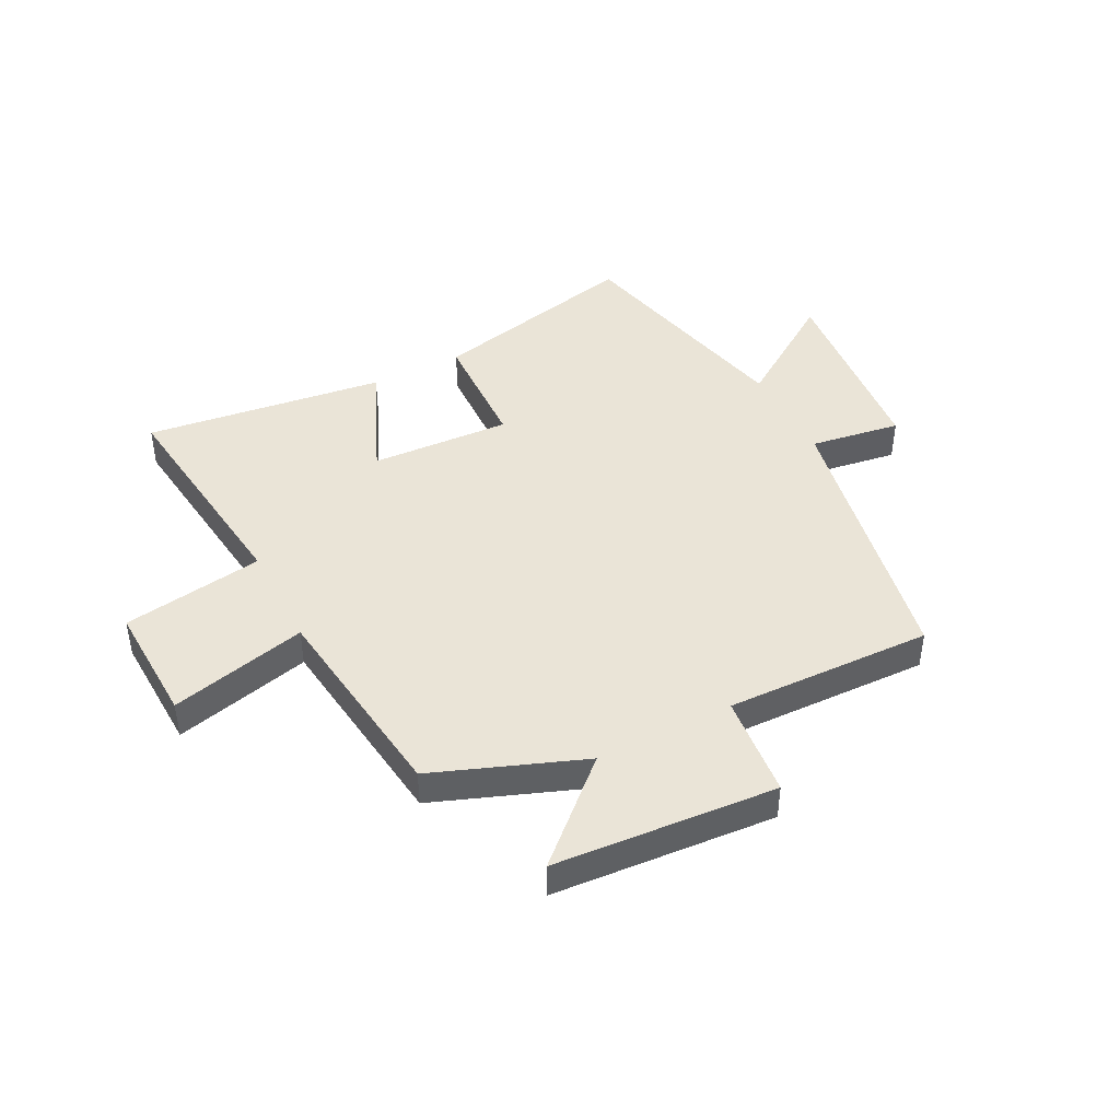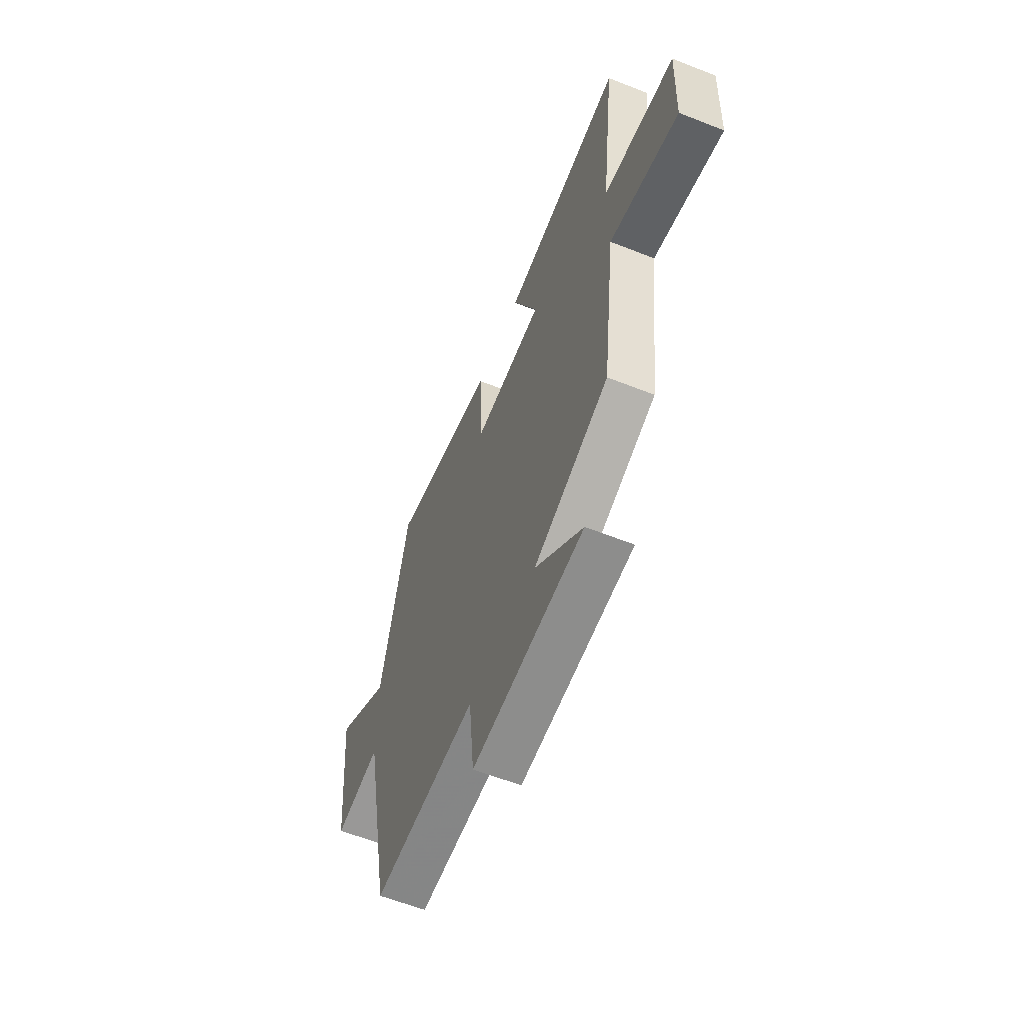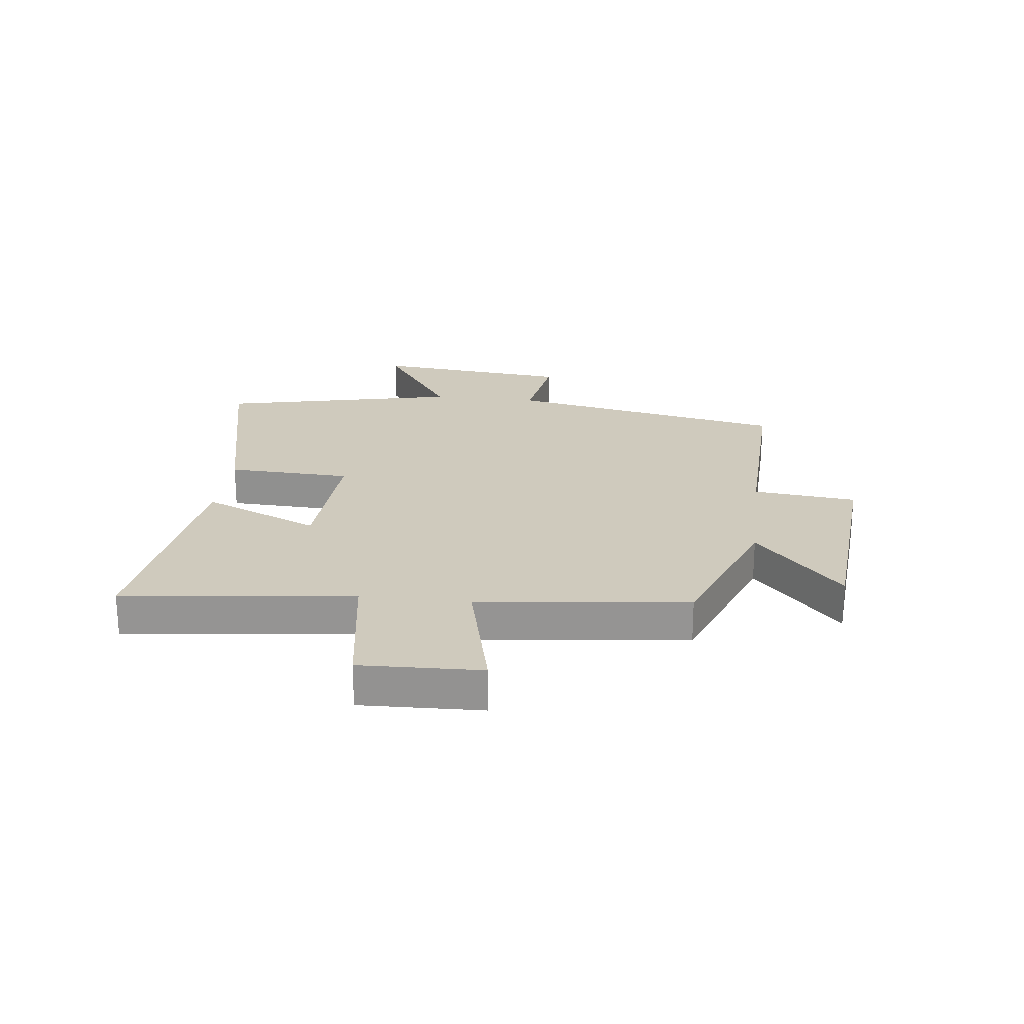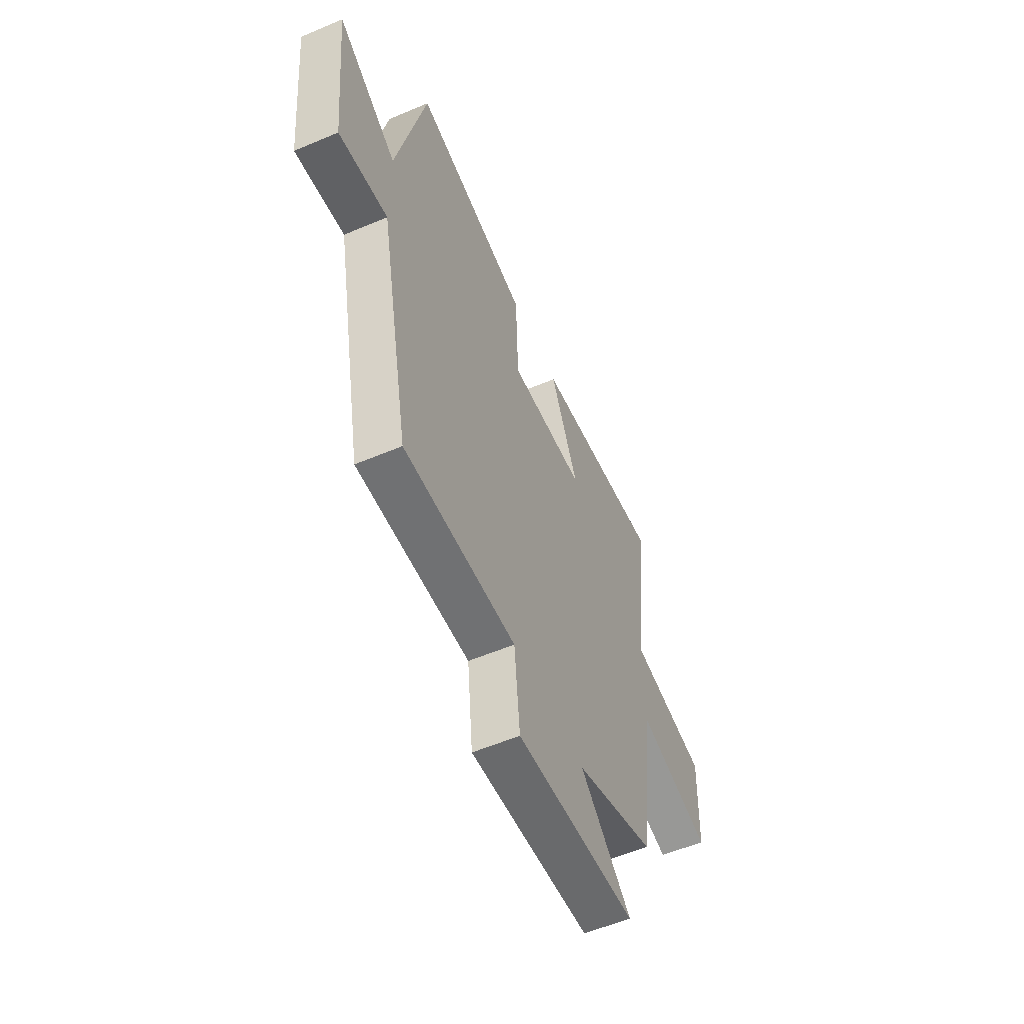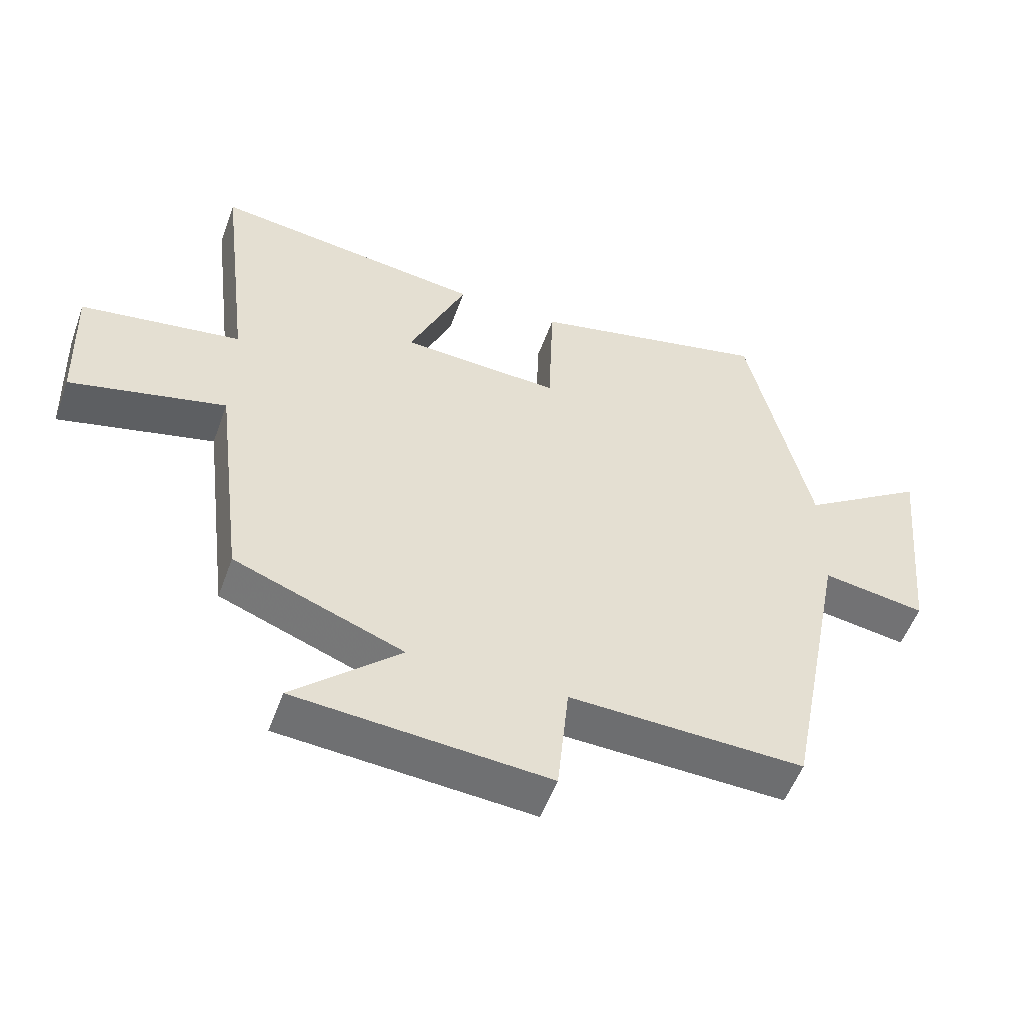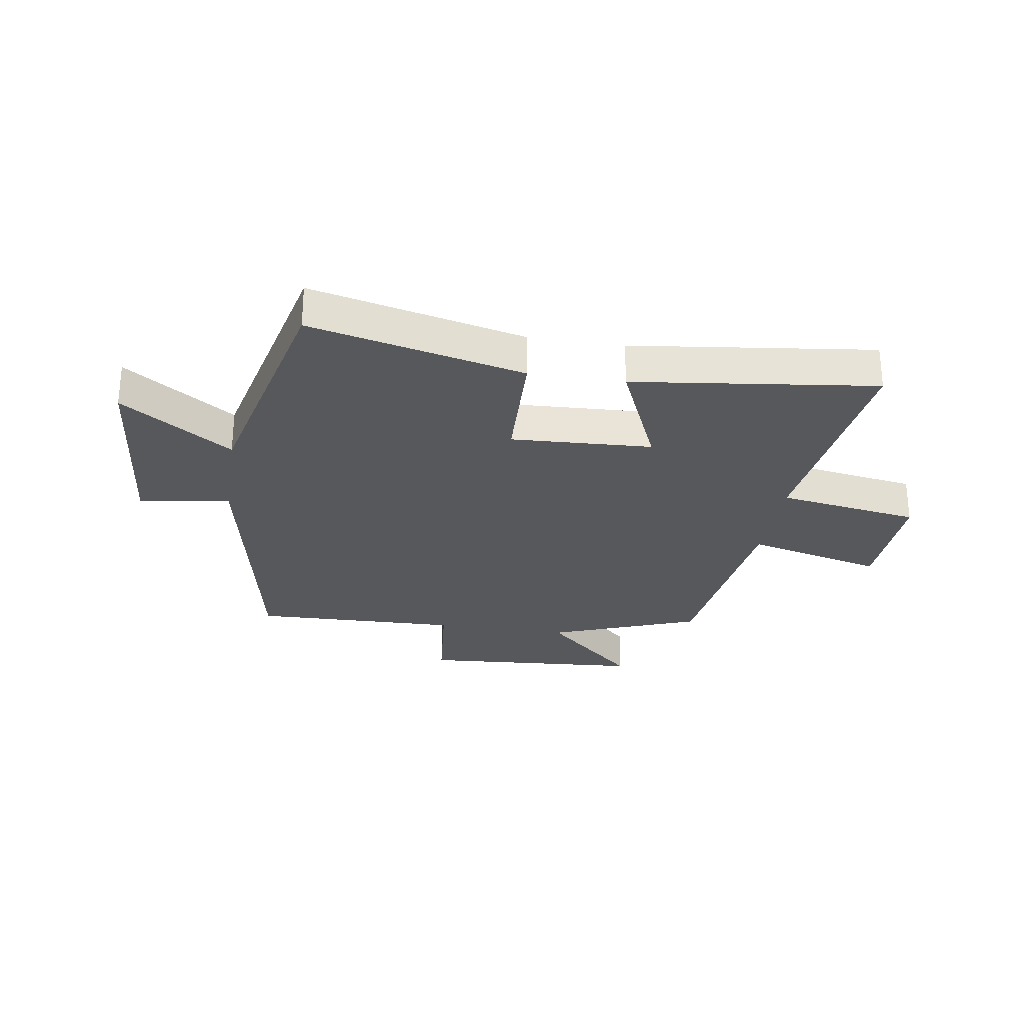
<metadata>
{"format":"obj","ext":"obj","renderer":"f3d","projection":"perspective","resolution":1024,"background":"white","views":[{"elev":43.7,"azim":152.8,"up":"+Y"},{"elev":-60.4,"azim":68.0,"up":"+Z"},{"elev":22.8,"azim":97.0,"up":"+Y"},{"elev":-56.6,"azim":-66.1,"up":"+Z"},{"elev":-53.9,"azim":160.2,"up":"+Z"},{"elev":-27.7,"azim":-9.0,"up":"+Y"}]}
</metadata>
<code>
v -0.405 0.07 0.586
v -0.035 0.07 0.5
v -0.027 0.07 0.284
v 0.217 0.07 0.296
v 0.129 0.07 0.5
v 0.548 0.07 0.553
v 0.5 0.07 0.152
v 0.746 0.07 0.113
v 0.738 0.07 -0.097
v 0.5 0.07 -0.038
v 0.455 0.07 -0.402
v 0.196 0.07 -0.5
v 0.36 0.07 -0.652
v -0.026 0.07 -0.68
v -0.044 0.07 -0.5
v -0.404 0.07 -0.51
v -0.5 0.07 -0.02
v -0.658 0.07 -0.044
v -0.692 0.07 0.302
v -0.5 0.07 0.172
v -0.405 0 0.586
v -0.035 0 0.5
v -0.027 0 0.284
v 0.217 0 0.296
v 0.129 0 0.5
v 0.548 0 0.553
v 0.5 0 0.152
v 0.746 0 0.113
v 0.738 0 -0.097
v 0.5 0 -0.038
v 0.455 0 -0.402
v 0.196 0 -0.5
v 0.36 0 -0.652
v -0.026 0 -0.68
v -0.044 0 -0.5
v -0.404 0 -0.51
v -0.5 0 -0.02
v -0.658 0 -0.044
v -0.692 0 0.302
v -0.5 0 0.172
f 17 18 19 20
f 15 16 17 20
f 15 20 1 2
f 12 13 14 15
f 10 11 12 15
f 7 8 9 10
f 7 10 15
f 4 5 6 7
f 3 4 7 15
f 2 3 15
f 40 39 38 37
f 40 37 36 35
f 22 21 40 35
f 35 34 33 32
f 35 32 31 30
f 30 29 28 27
f 35 30 27
f 27 26 25 24
f 35 27 24 23
f 35 23 22
f 1 21 22 2
f 2 22 23 3
f 3 23 24 4
f 4 24 25 5
f 5 25 26 6
f 6 26 27 7
f 7 27 28 8
f 8 28 29 9
f 9 29 30 10
f 10 30 31 11
f 11 31 32 12
f 12 32 33 13
f 13 33 34 14
f 14 34 35 15
f 15 35 36 16
f 16 36 37 17
f 17 37 38 18
f 18 38 39 19
f 19 39 40 20
f 20 40 21 1

</code>
